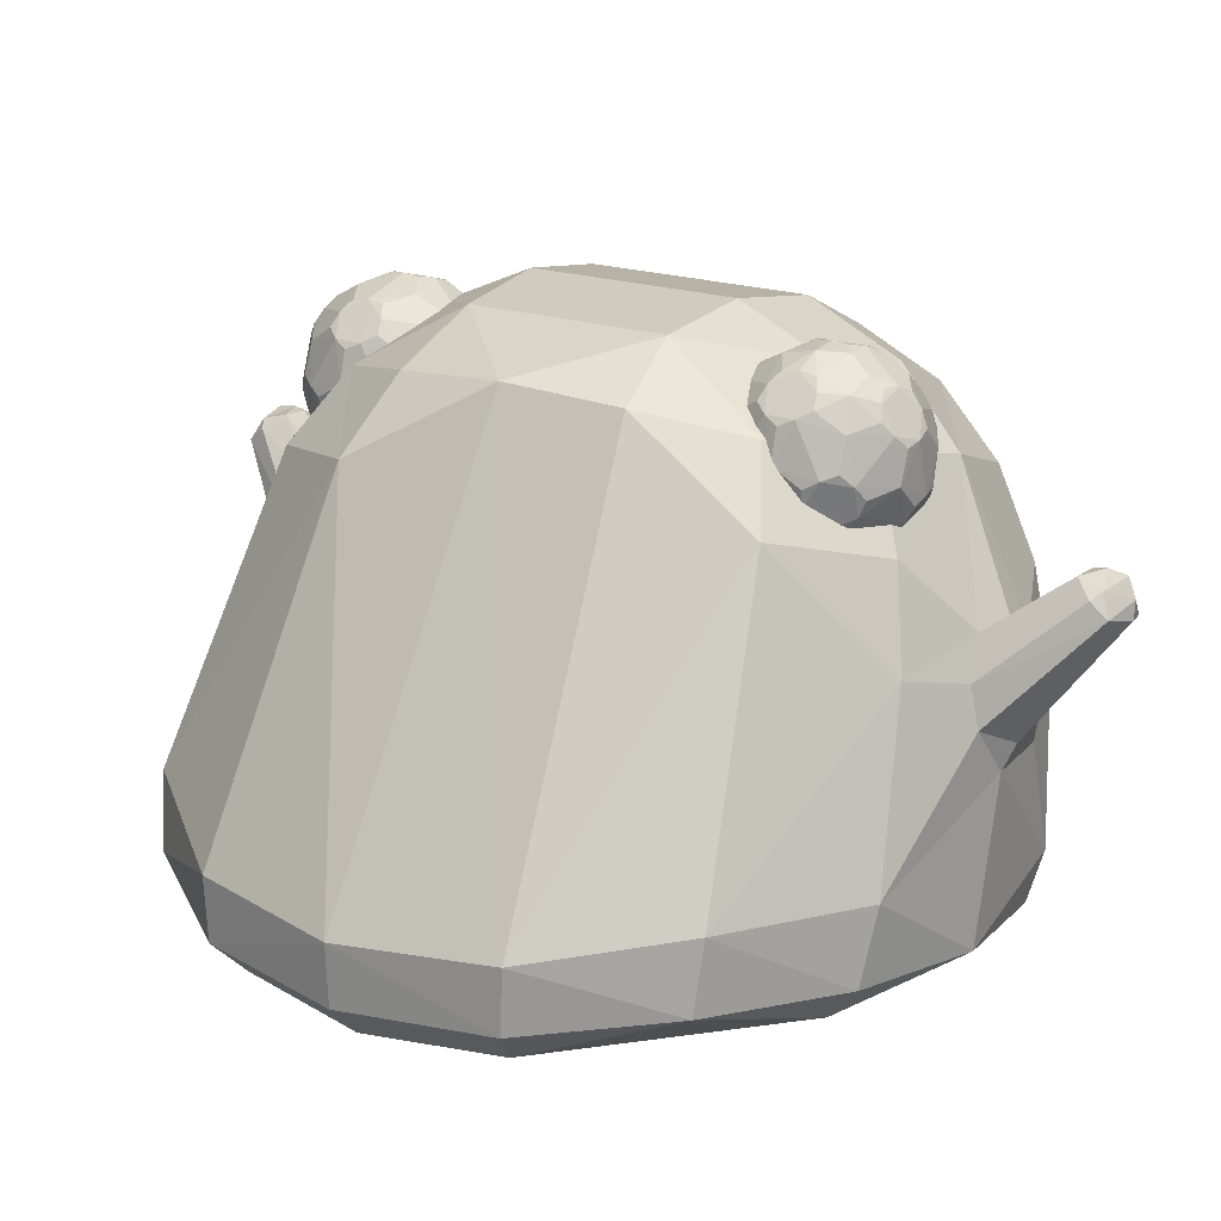
<metadata>
{"format":"obj","ext":"obj","renderer":"f3d","projection":"perspective","resolution":1024,"background":"white","views":[{"elev":19.5,"azim":124.2,"up":"+Y"}]}
</metadata>
<code>
o Slime_Cube
v -1.349 1.01 -0.4341
v -0.7929 1.178 -1.013
v -0.454 1.574 -0.9316
v 0.0414 1.416 -1.013
v -0.7469 0.8769 -1.101
v -0.8127 1.449 -0.8724
v -0.09035 1.663 -0.8724
v 0.1609 1.127 -1.101
v 0.3901 1.812 -0.3746
v -0.5516 1.932 -0.3724
v -0.2019 1.989 -0.3506
v -0.8855 1.779 -0.3521
v 1.146 0.3209 -0.4972
v 1.041 0.2047 -0.4493
v 1.148 0.5269 -0.5074
v -0.04364 0.2952 -1.244
v -0.5342 0.2303 -1.161
v 0.4531 0.3561 -1.161
v -0.4712 0.1222 -1.051
v -0.6011 0.3805 -1.184
v 0.391 0.5899 -1.184
v 0.4208 0.2334 -1.051
v -1.264 0.2333 -0.5073
v -1.064 0.07882 -0.4493
v -1.146 1.567 -0.3362
v -1.025 0.2708 -0.9302
v -0.9427 0.186 -0.9118
v -0.842 0.08989 -0.8245
v -0.8352 1.66 -0.6595
v -0.5184 1.793 -0.7013
v -0.1858 1.856 -0.6587
v 0.8468 0.6066 -0.9302
v 0.8755 0.3783 -0.9118
v 0.1254 1.949 -0.335
v -1.141 1.067 -0.7966
v 0.2162 1.736 -0.6884
v 0.3881 1.518 -0.7965
v -1.041 1.527 -0.5708
v -0.3289 1.162 -1.176
v -0.4749 1.107 -1.157
v -0.5008 0.9523 -1.186
v -0.3677 1.351 -1.389
v -0.4237 0.8419 -1.219
v -0.1655 1.178 -1.157
v -0.2326 0.8546 -1.256
v -0.07709 1.061 -1.185
v -0.06683 0.9345 -1.219
v -0.4494 1.315 -1.388
v -0.4703 1.255 -1.445
v -0.3731 1.346 -1.494
v -0.443 1.215 -1.499
v -0.2716 1.353 -1.39
v -0.3438 1.233 -1.528
v -0.2292 1.306 -1.447
v -0.2384 1.257 -1.502
v -0.2638 1.328 -1.471
v -0.3587 1.287 -1.524
v -0.4553 1.286 -1.468
v -0.3741 1.356 -1.432
v -0.1908 0.7778 -1.231
v -0.4907 0.755 -1.182
v -1.419 0.9934 0.001029
v -1.349 1.009 0.4361
v -1.29 1.307 0.3787
v -0.7951 1.173 1.014
v -0.4578 1.57 0.9334
v 0.04089 1.417 1.014
v -0.748 0.8711 1.102
v -0.8151 1.446 0.8742
v -0.09151 1.661 0.8747
v 0.1602 1.129 1.101
v 0.5962 1.587 0.4366
v 0.4385 1.841 0.001712
v 0.3858 1.804 0.3788
v -0.555 1.926 0.3789
v -0.2051 1.983 0.3561
v -0.886 1.778 0.3554
v 1.234 0.2991 -0
v 1.146 0.3207 0.4972
v 1.244 0.4985 -0
v 1.121 0.1809 -0
v 1.041 0.2046 0.4493
v 1.148 0.5253 0.5074
v -0.04875 0.2998 1.244
v -0.5353 0.2296 1.161
v 0.4468 0.3686 1.161
v -0.02964 0.1794 1.128
v -0.4739 0.1203 1.051
v -0.5884 0.3871 1.184
v 0.3946 0.5861 1.184
v -1.335 0.2581 6.3e-05
v -1.184 0.1779 0.4972
v -1.253 0.267 0.5074
v -1.063 0.08038 0.4493
v -1.195 1.589 0.001468
v -1.145 1.568 0.3386
v -1.012 0.2973 0.9302
v -0.943 0.1851 0.9118
v -0.8421 0.08978 0.8245
v -0.8364 1.658 0.6616
v -0.5225 1.786 0.7044
v -0.1896 1.849 0.6616
v 0.8322 0.6328 0.9302
v 0.8708 0.3919 0.9118
v 0.8 0.2582 0.8245
v 0.8806 0.0994 -0
v 0.1222 1.944 0.3388
v -1.11 1.34 0.6911
v -1.142 1.065 0.798
v 0.2149 1.734 0.6915
v 0.3895 1.52 0.7986
v -0.6433 0.6045 1.154
v -0.3338 1.16 1.175
v -0.4804 1.096 1.158
v -0.5005 0.9464 1.186
v -0.3816 1.352 1.381
v -0.4291 0.8385 1.219
v -0.1685 1.179 1.156
v -0.2398 0.8566 1.256
v -0.07735 1.064 1.185
v -0.06604 0.9377 1.219
v -0.4618 1.312 1.38
v -0.4795 1.253 1.439
v -0.3863 1.351 1.485
v -0.4504 1.216 1.495
v -0.2858 1.359 1.381
v -0.3516 1.241 1.522
v -0.2406 1.316 1.439
v -0.2471 1.27 1.495
v -0.2761 1.338 1.463
v -0.3689 1.295 1.517
v -0.4659 1.286 1.461
v -0.3881 1.358 1.423
v -0.2029 0.7802 1.231
v -0.5037 0.7513 1.182
v 0.03201 1.368 0.8181
v 0.1849 1.512 0.821
v -0.06604 1.339 0.7848
v -0.06604 1.339 0.6773
v 0.03201 1.368 0.6441
v 0.214 1.617 0.8213
v -0.04924 1.537 1.017
v -0.309 1.46 0.8181
v -0.2079 1.49 0.4989
v 0.1156 1.588 0.5009
v 0.1698 1.662 0.9079
v -0.153 1.566 1.017
v -0.3522 1.507 0.7311
v -0.153 1.566 0.4451
v 0.1705 1.663 0.5547
v -0.017 1.86 0.9301
v -0.2787 1.783 0.9078
v -0.3393 1.765 0.6413
v -0.1151 1.831 0.4989
v 0.08416 1.89 0.6773
v -0.08904 1.938 0.6773
v -0.003616 1.91 0.6236
v -0.01701 1.86 0.5321
v -0.1871 1.908 0.6441
v -0.1997 1.852 0.5571
v -0.2787 1.783 0.5543
v -0.2477 1.891 0.7311
v -0.3209 1.816 0.7311
v -0.3393 1.765 0.8208
v -0.1871 1.908 0.8181
v -0.1997 1.852 0.905
v -0.115 1.831 0.9633
v -0.08904 1.938 0.7848
v -0.003616 1.91 0.8386
v 0.08416 1.89 0.7848
v 0.1541 1.816 0.6441
v 0.1362 1.76 0.5572
v 0.0528 1.786 0.4989
v -0.1058 1.739 0.4451
v -0.1813 1.666 0.4496
v -0.2695 1.69 0.5006
v -0.3676 1.661 0.6413
v -0.3774 1.608 0.7311
v -0.3676 1.661 0.8208
v -0.2695 1.69 0.9616
v -0.1811 1.667 1.013
v -0.1057 1.739 1.017
v 0.05289 1.786 0.9633
v 0.1362 1.76 0.9051
v 0.154 1.816 0.8181
v -0.002097 1.711 0.4451
v 0.02621 1.61 0.4496
v -0.04924 1.537 0.4451
v -0.3244 1.615 0.5543
v -0.2911 1.516 0.5571
v -0.309 1.46 0.6441
v -0.3244 1.615 0.9078
v -0.2911 1.516 0.905
v -0.2079 1.49 0.9633
v -0.001874 1.711 1.017
v 0.02621 1.61 1.013
v 0.1145 1.586 0.9616
v 0.1975 1.77 0.7312
v 0.2239 1.671 0.7316
v 0.2144 1.618 0.6419
v 0.1247 1.495 0.5547
v 0.0448 1.425 0.5572
v -0.04002 1.445 0.4989
v -0.1381 1.416 0.5321
v -0.1515 1.366 0.6236
v -0.2392 1.386 0.6773
v -0.2392 1.386 0.7848
v -0.1515 1.366 0.8386
v -0.1381 1.416 0.9301
v 0.1856 1.513 0.6417
v 0.1663 1.461 0.7312
v 0.09261 1.386 0.7311
v -0.04002 1.445 0.9633
v 0.04464 1.424 0.905
v 0.1237 1.493 0.9078
v -0.01747 1.349 0.8066
v 0.157 1.496 0.8651
v -0.03986 1.489 0.9944
v 0.2057 1.564 0.8187
v 0.1579 1.498 0.5975
v -0.07007 1.333 0.7311
v -0.2759 1.419 0.8066
v -0.01747 1.349 0.6556
v -0.1776 1.448 0.5144
v 0.1207 1.539 0.5221
v 0.1973 1.643 0.8653
v 0.1817 1.793 0.6845
v -0.1005 1.554 1.023
v 0.03066 1.748 0.9945
v -0.3365 1.484 0.7777
v -0.2989 1.65 0.9405
v -0.1856 1.529 0.4677
v -0.3515 1.634 0.5971
v 0.145 1.628 0.522
v -0.05462 1.722 0.4389
v 0.02252 1.828 0.9478
v -0.2744 1.74 0.9405
v -0.3595 1.715 0.6438
v -0.1152 1.787 0.4677
v 0.1209 1.857 0.6556
v -0.06756 1.852 0.9478
v -0.085 1.943 0.7311
v -0.3118 1.78 0.865
v -0.3118 1.78 0.5971
v -0.06756 1.852 0.5144
v -0.08751 1.424 0.9478
v 0.06764 1.374 0.7777
v 0.1193 1.536 0.9405
v 0.2061 1.564 0.6443
v 0.06764 1.374 0.6844
v -0.2385 1.379 0.7311
v -0.1776 1.448 0.9478
v -0.08751 1.424 0.5144
v -0.2759 1.419 0.6556
v -0.03986 1.489 0.4677
v 0.1816 1.792 0.7778
v 0.198 1.645 0.5976
v -0.0544 1.723 1.023
v 0.1439 1.626 0.9405
v -0.3515 1.634 0.865
v -0.1856 1.529 0.9945
v -0.2989 1.65 0.5216
v -0.3365 1.484 0.6844
v 0.03049 1.747 0.4677
v -0.1005 1.554 0.4389
v 0.1209 1.857 0.8066
v -0.1152 1.787 0.9945
v -0.3595 1.715 0.8183
v -0.2744 1.74 0.5216
v 0.02249 1.828 0.5144
v -0.1376 1.927 0.8066
v 0.08341 1.897 0.7311
v -0.2227 1.902 0.7777
v -0.2227 1.902 0.6844
v -0.1376 1.927 0.6556
v 0.03536 1.374 -0.8107
v 0.1854 1.513 -0.8142
v -0.06112 1.347 -0.777
v -0.06214 1.345 -0.6698
v 0.03538 1.374 -0.6368
v 0.214 1.617 -0.8141
v -0.04793 1.54 -1.01
v -0.3043 1.469 -0.8103
v -0.204 1.497 -0.4914
v 0.1184 1.593 -0.4931
v 0.1703 1.663 -0.9013
v -0.1504 1.57 -1.01
v -0.3479 1.514 -0.7235
v -0.151 1.569 -0.4382
v 0.1728 1.667 -0.547
v -0.01554 1.863 -0.9233
v -0.2756 1.789 -0.9006
v -0.3367 1.77 -0.6342
v -0.1125 1.836 -0.4918
v 0.08606 1.894 -0.6705
v -0.08652 1.942 -0.6703
v -0.000918 1.914 -0.6165
v -0.01409 1.866 -0.5249
v -0.1846 1.913 -0.6371
v -0.1972 1.856 -0.5501
v -0.2763 1.787 -0.5473
v -0.2452 1.895 -0.724
v -0.3183 1.82 -0.724
v -0.3361 1.771 -0.8136
v -0.1845 1.913 -0.811
v -0.197 1.856 -0.8979
v -0.1132 1.835 -0.9564
v -0.08649 1.942 -0.7778
v 0.08577 1.893 -0.7781
v 0.1565 1.82 -0.637
v 0.1395 1.766 -0.5498
v 0.05643 1.792 -0.4915
v -0.1032 1.744 -0.438
v -0.179 1.67 -0.4426
v -0.2672 1.694 -0.4936
v -0.364 1.668 -0.6339
v -0.3731 1.616 -0.7235
v -0.3641 1.667 -0.8135
v -0.2664 1.696 -0.9543
v -0.179 1.67 -1.006
v -0.1046 1.741 -1.01
v 0.0535 1.787 -0.9568
v 0.137 1.762 -0.8985
v 0.1557 1.819 -0.8113
v 0.001819 1.717 -0.4376
v 0.03104 1.618 -0.4418
v -0.04612 1.543 -0.4379
v -0.3208 1.621 -0.547
v -0.2863 1.524 -0.5493
v -0.3048 1.468 -0.6365
v -0.3212 1.621 -0.9005
v -0.2878 1.522 -0.8978
v -0.2044 1.497 -0.9559
v -0.001474 1.712 -1.011
v 0.02684 1.611 -1.006
v 0.1151 1.587 -0.9551
v 0.1993 1.773 -0.7241
v 0.2246 1.672 -0.7241
v 0.2157 1.621 -0.6341
v 0.1278 1.5 -0.5468
v 0.04947 1.433 -0.5493
v -0.03667 1.451 -0.4916
v -0.1339 1.423 -0.5245
v -0.1472 1.374 -0.616
v -0.2339 1.395 -0.6694
v -0.2347 1.394 -0.7771
v -0.1338 1.423 -0.9224
v 0.1876 1.517 -0.634
v 0.1675 1.463 -0.7243
v 0.09467 1.389 -0.7242
v -0.03736 1.449 -0.9562
v 0.04694 1.429 -0.8981
v 0.1249 1.495 -0.9012
v -0.01325 1.356 -0.799
v 0.1579 1.498 -0.8584
v -0.03808 1.492 -0.9876
v 0.2057 1.564 -0.8117
v 0.1607 1.503 -0.5897
v -0.06567 1.341 -0.7234
v -0.2712 1.428 -0.7988
v -0.01347 1.356 -0.6481
v -0.1733 1.456 -0.5068
v 0.1233 1.543 -0.5141
v 0.1976 1.644 -0.8584
v 0.1838 1.796 -0.6774
v -0.09872 1.557 -1.016
v 0.03108 1.748 -0.988
v -0.2957 1.656 -0.9333
v -0.1831 1.533 -0.4607
v -0.3476 1.641 -0.5897
v 0.1475 1.633 -0.5142
v -0.05157 1.728 -0.4316
v 0.02345 1.83 -0.9412
v -0.2714 1.745 -0.9333
v -0.3566 1.72 -0.6366
v -0.1126 1.792 -0.4606
v 0.123 1.861 -0.6487
v -0.06591 1.855 -0.941
v -0.08248 1.947 -0.724
v -0.3087 1.786 -0.8578
v -0.3093 1.785 -0.5901
v -0.06485 1.857 -0.5073
v -0.08399 1.43 -0.9404
v 0.0701 1.378 -0.7707
v 0.1202 1.538 -0.934
v 0.2077 1.567 -0.6365
v 0.07018 1.378 -0.6774
v -0.2332 1.388 -0.7232
v -0.1736 1.455 -0.9403
v -0.08428 1.429 -0.5071
v -0.2712 1.428 -0.6478
v -0.03652 1.495 -0.4604
v 0.1834 1.796 -0.7709
v 0.1998 1.648 -0.5898
v -0.05379 1.724 -1.017
v 0.1445 1.627 -0.934
v -0.1823 1.534 -0.9872
v -0.2966 1.654 -0.5146
v -0.3323 1.492 -0.6768
v 0.03467 1.755 -0.4601
v -0.09816 1.558 -0.4319
v 0.1225 1.86 -0.7998
v -0.1137 1.79 -0.9877
v -0.3559 1.721 -0.811
v -0.272 1.744 -0.5146
v 0.02591 1.834 -0.507
v -0.1351 1.932 -0.7995
v 0.08511 1.9 -0.7243
v -0.2202 1.907 -0.7707
v -0.2202 1.907 -0.6774
v -0.1351 1.932 -0.6485
v -0.04507 1.933 -0.8046
v -0.007505 1.891 -0.8814
v -0.1939 1.382 -0.8039
v -0.1537 1.35 -0.7234
v 0.08079 1.856 -0.8776
v 0.005345 1.938 -0.7241
f 4 8 44
f 48 58 49
f 35 2 5
f 73 15 9
f 62 63 64
f 92 93 91
f 118 128 120
f 51 45 43
f 101 100 66
f 34 36 31
f 10 31 30
f 121 119 134
f 11 107 34
f 78 14 13
f 13 80 78
f 33 15 13
f 17 28 27
f 27 20 17
f 18 32 33
f 113 114 122
f 88 87 84
f 105 104 86
f 91 1 23
f 32 21 8
f 23 35 26
f 42 59 48
f 57 58 50
f 42 52 59
f 56 57 50
f 58 51 49
f 51 57 53
f 59 56 50
f 56 52 54
f 57 55 53
f 55 56 54
f 59 58 48
f 60 45 47
f 10 12 77
f 24 23 26
f 60 43 45
f 63 108 64
f 6 2 35
f 41 51 43
f 103 72 111
f 45 55 47
f 38 35 1
f 73 72 80
f 15 32 37
f 102 110 107
f 119 125 117
f 72 110 111
f 120 129 121
f 54 44 46
f 75 102 76
f 78 82 81
f 79 105 82
f 80 79 78
f 83 104 79
f 125 115 117
f 111 67 71
f 89 98 85
f 24 28 106
f 86 103 90
f 92 97 93
f 92 99 98
f 93 109 63
f 107 74 73
f 116 122 133
f 132 131 124
f 116 133 126
f 131 130 124
f 132 123 125
f 125 127 131
f 133 130 126
f 130 128 126
f 131 127 129
f 129 128 130
f 132 133 122
f 129 119 121
f 134 117 135
f 46 55 54
f 5 2 40
f 30 3 29
f 123 122 114
f 19 16 22
f 68 109 97
f 96 64 108
f 106 28 19
f 75 100 101
f 12 95 77
f 12 10 29
f 41 43 61
f 68 112 135
f 33 14 22
f 91 63 62
f 48 40 39
f 118 71 67
f 65 68 114
f 87 88 106
f 44 39 3
f 7 36 4
f 36 37 4
f 44 3 4
f 3 7 4
f 8 46 44
f 41 40 49
f 40 48 49
f 5 20 26
f 26 35 5
f 73 80 15
f 64 96 95
f 95 62 64
f 91 23 24
f 24 94 91
f 94 92 91
f 118 126 128
f 51 53 45
f 69 66 100
f 66 70 102
f 101 66 102
f 31 11 34
f 34 9 36
f 36 7 31
f 10 11 31
f 134 84 90
f 84 86 90
f 90 71 121
f 134 90 121
f 71 120 121
f 11 76 107
f 78 81 14
f 13 15 80
f 33 32 15
f 17 19 28
f 27 26 20
f 18 21 32
f 122 116 113
f 116 126 113
f 126 118 113
f 84 85 88
f 85 98 99
f 88 85 99
f 84 87 86
f 87 105 86
f 91 62 1
f 4 37 8
f 37 32 8
f 23 1 35
f 57 51 58
f 56 55 57
f 59 52 56
f 59 50 58
f 47 46 8
f 8 21 47
f 21 18 16
f 47 21 60
f 16 60 21
f 77 75 10
f 75 76 10
f 76 11 10
f 26 27 24
f 27 28 24
f 60 61 43
f 63 109 108
f 35 38 6
f 38 29 6
f 41 49 51
f 103 83 72
f 45 53 55
f 1 62 25
f 62 95 25
f 25 38 1
f 74 72 73
f 72 83 80
f 36 9 37
f 9 15 37
f 107 76 102
f 102 70 110
f 110 74 107
f 119 127 125
f 72 74 110
f 120 128 129
f 54 52 44
f 75 101 102
f 78 79 82
f 79 104 105
f 80 83 79
f 83 103 104
f 125 123 115
f 71 90 103
f 103 111 71
f 89 97 98
f 106 88 94
f 88 99 94
f 94 24 106
f 86 104 103
f 92 98 97
f 92 94 99
f 93 97 109
f 9 34 73
f 34 107 73
f 132 125 131
f 131 129 130
f 133 124 130
f 132 124 133
f 129 127 119
f 134 119 117
f 46 47 55
f 6 3 2
f 3 39 40
f 40 41 5
f 3 40 2
f 30 31 3
f 31 7 3
f 3 6 29
f 114 115 123
f 123 132 122
f 17 16 19
f 16 18 22
f 97 89 112
f 68 65 109
f 97 112 68
f 108 69 100
f 100 96 108
f 19 22 106
f 22 14 106
f 14 81 106
f 75 77 100
f 77 96 100
f 25 95 12
f 95 96 77
f 30 29 10
f 29 38 12
f 38 25 12
f 61 60 20
f 60 16 20
f 16 17 20
f 20 5 61
f 5 41 61
f 85 84 89
f 84 134 89
f 135 117 115
f 134 135 89
f 112 89 135
f 115 68 135
f 22 18 33
f 33 13 14
f 91 93 63
f 39 44 52
f 52 42 39
f 42 48 39
f 70 66 67
f 66 113 118
f 118 120 71
f 66 118 67
f 111 110 67
f 110 70 67
f 114 113 66
f 69 108 65
f 108 109 65
f 114 66 65
f 66 69 65
f 68 115 114
f 81 82 106
f 82 105 106
f 105 87 106
f 401 362 390
f 225 201 202
f 384 352 355
f 264 172 234
f 362 329 391
f 278 414 347
f 393 338 364
f 417 379 296
f 344 415 279
f 365 311 394
f 366 320 395
f 360 283 332
f 364 323 393
f 216 223 250
f 241 169 271
f 274 160 244
f 218 213 214
f 187 225 255
f 219 226 259
f 240 171 172
f 228 261 252
f 382 297 411
f 224 205 254
f 257 172 227
f 326 372 401
f 166 237 267
f 263 178 233
f 231 192 193
f 232 265 255
f 300 410 381
f 235 186 187
f 220 211 250
f 216 214 246
f 252 193 222
f 245 160 275
f 238 177 178
f 270 264 235
f 239 175 269
f 251 205 221
f 160 239 269
f 190 224 254
f 221 208 251
f 248 196 218
f 266 169 236
f 271 275 274
f 271 165 166
f 270 157 240
f 222 207 208
f 377 295 297
f 374 292 306
f 344 362 391
f 273 162 163
f 229 196 259
f 238 244 269
f 237 268 260
f 409 306 380
f 358 341 387
f 338 365 394
f 219 211 249
f 405 314 376
f 178 230 260
f 175 232 262
f 265 175 235
f 233 189 190
f 232 190 262
f 275 157 245
f 241 267 258
f 243 166 273
f 268 163 238
f 227 272 266
f 234 257 249
f 400 326 371
f 390 344 361
f 404 317 375
f 244 163 274
f 222 230 263
f 242 169 272
f 272 157 242
f 230 193 260
f 375 303 404
f 253 202 223
f 223 205 253
f 208 216 246
f 199 219 249
f 411 300 382
f 403 320 374
f 383 352 354
f 259 184 229
f 356 383 389
f 311 377 406
f 355 349 384
f 357 281 338
f 372 314 401
f 356 282 335
f 376 300 405
f 236 184 266
f 387 349 358
f 413 373 291
f 371 290 311
f 381 375 370
f 380 303 409
f 382 372 400
f 385 352 356
f 363 285 326
f 258 181 228
f 398 329 369
f 411 379 407
f 261 181 231
f 228 196 258
f 217 214 247
f 237 181 267
f 404 380 374
f 386 349 357
f 379 412 308
f 368 320 397
f 367 323 396
f 227 199 257
f 410 303 381
f 332 368 397
f 256 184 226
f 416 402 324
f 378 407 413
f 395 335 366
f 335 367 396
f 361 280 341
f 370 317 399
f 388 391 399
f 234 187 264
f 226 199 256
f 403 378 373
f 369 289 314
f 408 365 393
f 416 413 309
f 247 211 217
f 358 386 394
f 399 329 370
f 341 363 392
f 414 388 346
f 250 202 220
f 318 331 283
f 359 384 387
f 306 407 378
f 355 385 396
f 390 342 392
f 392 327 401
f 401 289 369
f 369 284 362
f 362 343 390
f 390 392 401
f 401 369 362
f 202 203 255
f 255 225 202
f 276 352 384
f 352 353 355
f 173 172 264
f 172 150 234
f 284 329 362
f 329 330 391
f 278 359 415
f 414 346 360
f 278 415 414
f 383 354 347
f 354 278 347
f 360 389 414
f 389 347 414
f 337 338 393
f 338 281 364
f 296 297 417
f 297 295 417
f 295 408 417
f 344 345 415
f 345 388 415
f 415 359 279
f 310 311 365
f 311 290 394
f 287 320 366
f 320 321 395
f 332 333 389
f 389 360 332
f 286 323 364
f 323 324 393
f 250 212 247
f 247 136 216
f 216 138 221
f 221 139 223
f 223 140 250
f 250 247 216
f 216 221 223
f 151 169 241
f 169 168 271
f 159 160 274
f 160 161 244
f 214 215 248
f 248 218 214
f 255 188 187
f 187 145 225
f 259 197 248
f 248 215 217
f 217 137 219
f 219 141 226
f 226 146 259
f 259 248 217
f 217 219 259
f 172 173 270
f 270 240 172
f 246 213 218
f 218 142 228
f 228 147 261
f 261 194 252
f 252 209 246
f 246 218 252
f 218 228 252
f 298 297 382
f 297 296 411
f 204 205 224
f 205 206 254
f 150 172 257
f 172 171 227
f 401 327 326
f 326 325 372
f 267 167 166
f 166 152 237
f 148 178 263
f 178 177 233
f 193 194 261
f 261 231 193
f 253 204 224
f 224 144 232
f 232 149 265
f 265 188 255
f 255 203 253
f 253 224 255
f 224 232 255
f 381 301 300
f 300 299 410
f 187 188 265
f 265 235 187
f 210 211 220
f 211 212 250
f 136 214 216
f 214 213 246
f 194 193 252
f 193 143 222
f 154 160 245
f 160 159 275
f 178 179 268
f 268 238 178
f 235 174 239
f 239 154 245
f 245 158 270
f 270 173 264
f 264 186 235
f 235 239 245
f 245 270 235
f 174 175 239
f 175 176 269
f 206 205 251
f 205 139 221
f 269 161 160
f 160 154 239
f 254 191 190
f 190 144 224
f 138 208 221
f 208 207 251
f 197 196 248
f 196 142 218
f 170 169 266
f 169 151 236
f 274 162 273
f 273 165 271
f 271 168 242
f 242 156 275
f 275 159 274
f 274 273 271
f 271 242 275
f 166 167 241
f 241 271 166
f 158 157 270
f 157 155 240
f 208 209 252
f 252 222 208
f 297 298 406
f 406 377 297
f 306 307 403
f 403 374 306
f 391 345 344
f 344 343 362
f 163 164 243
f 243 273 163
f 195 196 229
f 196 197 259
f 262 189 233
f 233 177 238
f 238 153 244
f 244 161 269
f 269 176 262
f 262 233 269
f 233 238 269
f 260 192 231
f 231 180 237
f 237 152 243
f 243 164 268
f 268 179 260
f 260 231 237
f 237 243 268
f 305 306 409
f 306 292 380
f 340 341 358
f 341 280 387
f 394 339 338
f 338 337 365
f 137 211 219
f 211 210 249
f 315 314 405
f 314 313 376
f 260 179 178
f 178 148 230
f 262 176 175
f 175 149 232
f 149 175 265
f 175 174 235
f 190 191 263
f 263 233 190
f 144 190 232
f 190 189 262
f 156 157 275
f 157 158 245
f 229 183 236
f 236 151 241
f 241 167 267
f 267 182 258
f 258 195 229
f 229 236 258
f 236 241 258
f 152 166 243
f 166 165 273
f 164 163 268
f 163 153 238
f 266 185 256
f 256 198 227
f 227 171 240
f 240 155 272
f 272 170 266
f 266 256 227
f 227 240 272
f 249 210 220
f 220 201 225
f 225 145 234
f 234 150 257
f 257 200 249
f 249 220 225
f 225 234 249
f 325 326 400
f 326 285 371
f 343 344 390
f 344 279 361
f 318 317 404
f 317 316 375
f 153 163 244
f 163 162 274
f 263 191 254
f 254 206 251
f 251 207 222
f 222 143 230
f 230 148 263
f 263 254 251
f 251 222 263
f 168 169 242
f 169 170 272
f 155 157 272
f 157 156 242
f 143 193 230
f 193 192 260
f 293 303 375
f 303 304 404
f 203 202 253
f 202 140 223
f 139 205 223
f 205 204 253
f 246 209 208
f 208 138 216
f 249 200 199
f 199 141 219
f 299 300 411
f 300 294 382
f 321 320 403
f 320 319 374
f 351 352 383
f 352 276 354
f 146 184 259
f 184 183 229
f 389 333 397
f 397 287 366
f 366 282 356
f 356 351 383
f 383 347 389
f 389 397 366
f 366 356 389
f 406 312 311
f 311 310 377
f 277 349 355
f 349 350 384
f 338 339 386
f 386 357 338
f 313 314 372
f 314 289 401
f 335 336 385
f 385 356 335
f 294 300 376
f 300 301 405
f 183 184 236
f 184 185 266
f 350 349 387
f 349 348 358
f 413 416 373
f 311 312 400
f 400 371 311
f 398 315 405
f 405 301 381
f 381 293 375
f 375 316 370
f 370 328 398
f 398 405 370
f 405 381 370
f 304 303 380
f 303 302 409
f 400 312 406
f 406 298 382
f 382 294 376
f 376 313 372
f 372 325 400
f 400 406 382
f 382 376 372
f 353 352 385
f 352 351 356
f 326 327 392
f 392 363 326
f 182 181 258
f 181 147 228
f 328 329 398
f 329 284 369
f 407 305 409
f 409 302 410
f 410 299 411
f 411 296 379
f 379 308 407
f 407 409 411
f 409 410 411
f 147 181 261
f 181 180 231
f 142 196 228
f 196 195 258
f 215 214 217
f 214 136 247
f 180 181 237
f 181 182 267
f 368 331 318
f 318 404 368
f 404 304 380
f 380 292 374
f 404 374 368
f 374 319 368
f 348 349 386
f 349 277 357
f 379 417 412
f 319 320 368
f 320 287 397
f 322 323 367
f 323 286 396
f 198 199 227
f 199 200 257
f 302 303 410
f 303 293 381
f 397 333 332
f 332 331 368
f 185 184 256
f 184 146 226
f 324 323 416
f 323 322 416
f 322 373 416
f 308 412 407
f 412 413 407
f 413 291 378
f 334 335 395
f 335 282 366
f 396 336 335
f 335 334 367
f 341 342 390
f 390 361 341
f 316 317 370
f 317 288 399
f 360 346 388
f 388 345 391
f 391 330 399
f 399 288 360
f 288 283 360
f 360 388 399
f 145 187 234
f 187 186 264
f 141 199 226
f 199 198 256
f 373 322 367
f 367 334 395
f 395 321 403
f 403 307 378
f 378 291 373
f 373 367 403
f 367 395 403
f 314 315 398
f 398 369 314
f 393 324 402
f 402 309 408
f 408 295 377
f 377 310 365
f 365 337 393
f 393 402 408
f 408 377 365
f 413 412 309
f 412 417 309
f 417 408 309
f 309 402 416
f 212 211 247
f 211 137 217
f 394 290 371
f 371 285 363
f 363 340 358
f 358 348 386
f 386 339 394
f 394 371 363
f 363 358 394
f 330 329 399
f 329 328 370
f 392 342 341
f 341 340 363
f 414 415 388
f 140 202 250
f 202 201 220
f 331 332 283
f 283 288 318
f 288 317 318
f 387 280 361
f 361 279 359
f 359 278 354
f 354 276 384
f 384 350 387
f 387 361 359
f 359 354 384
f 378 307 306
f 306 305 407
f 364 281 357
f 357 277 355
f 355 353 385
f 385 336 396
f 396 286 364
f 364 357 396
f 357 355 396

</code>
